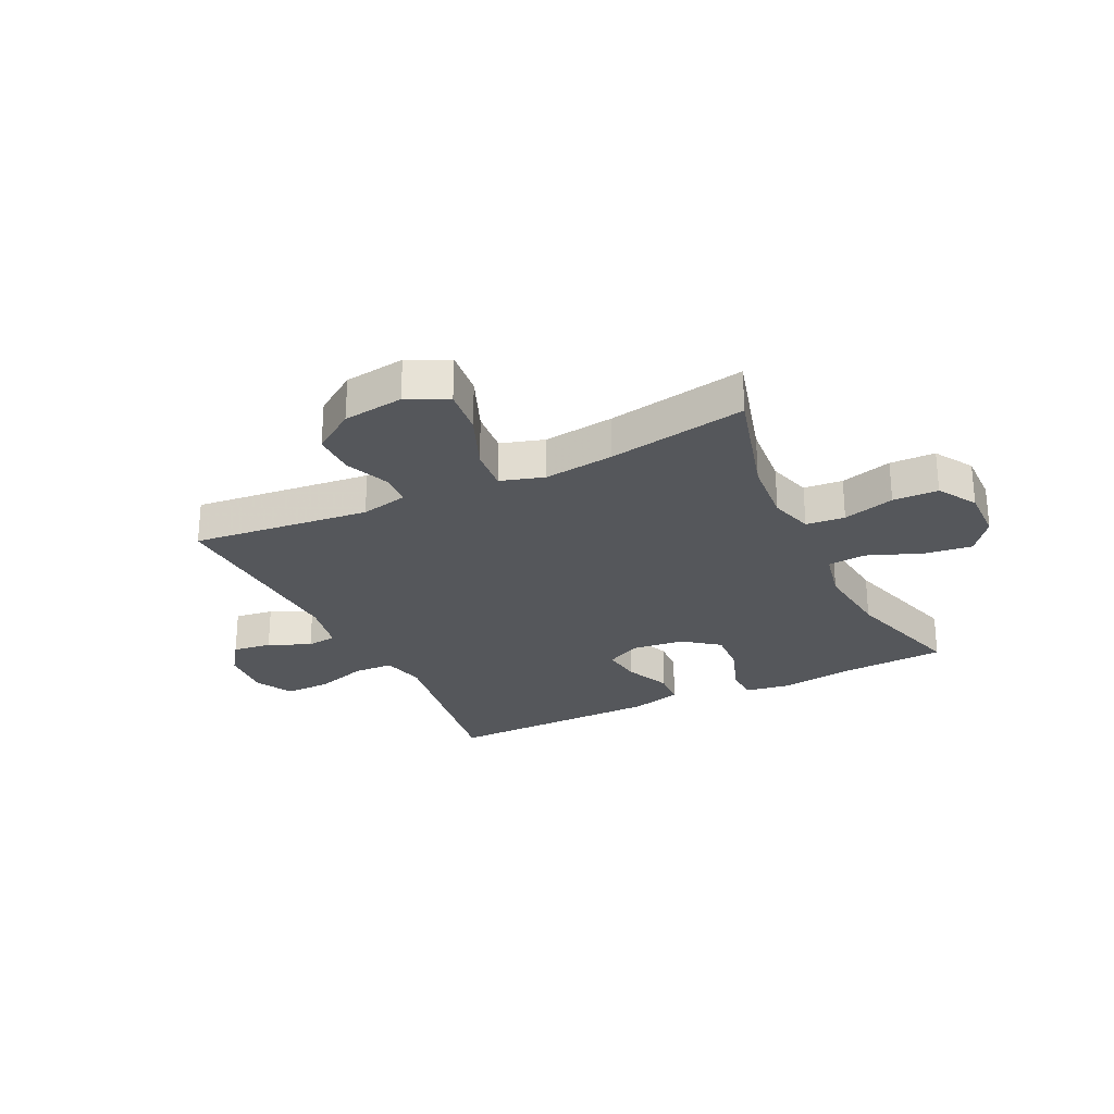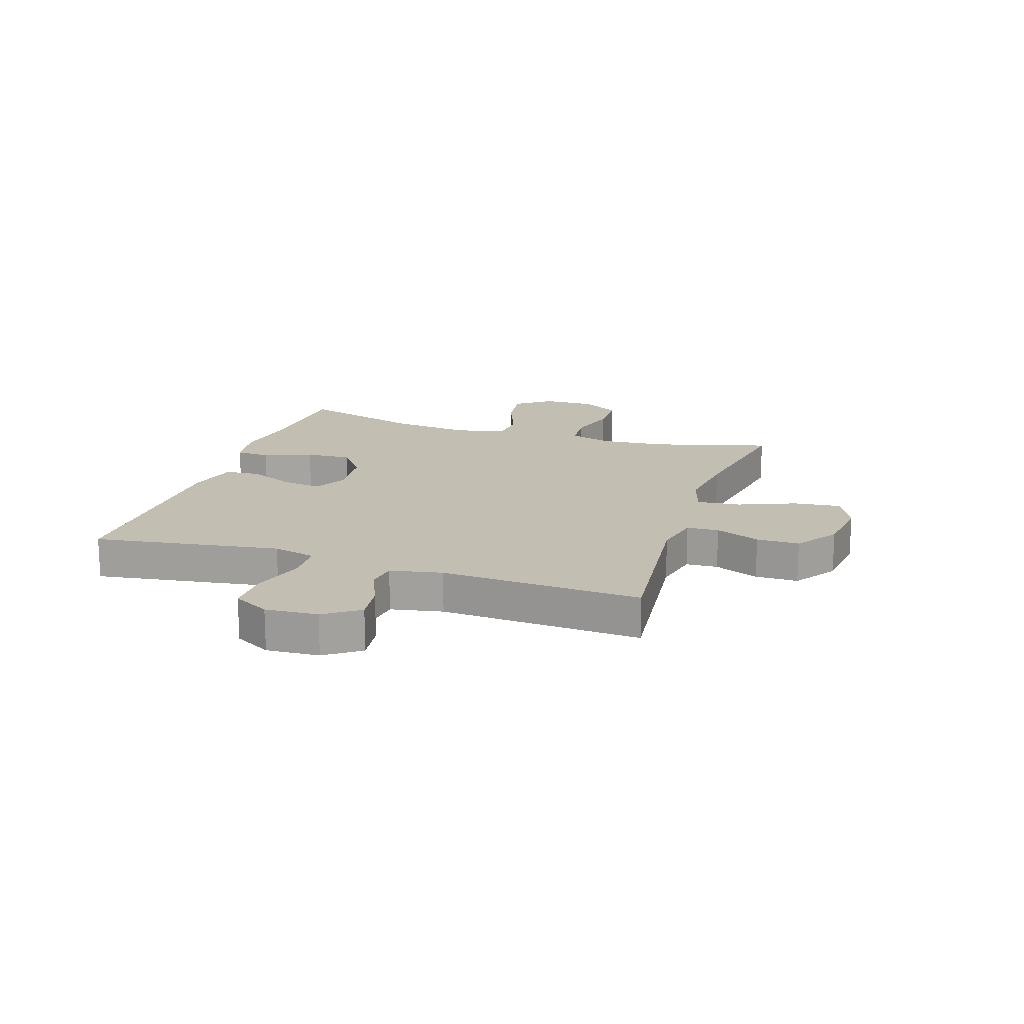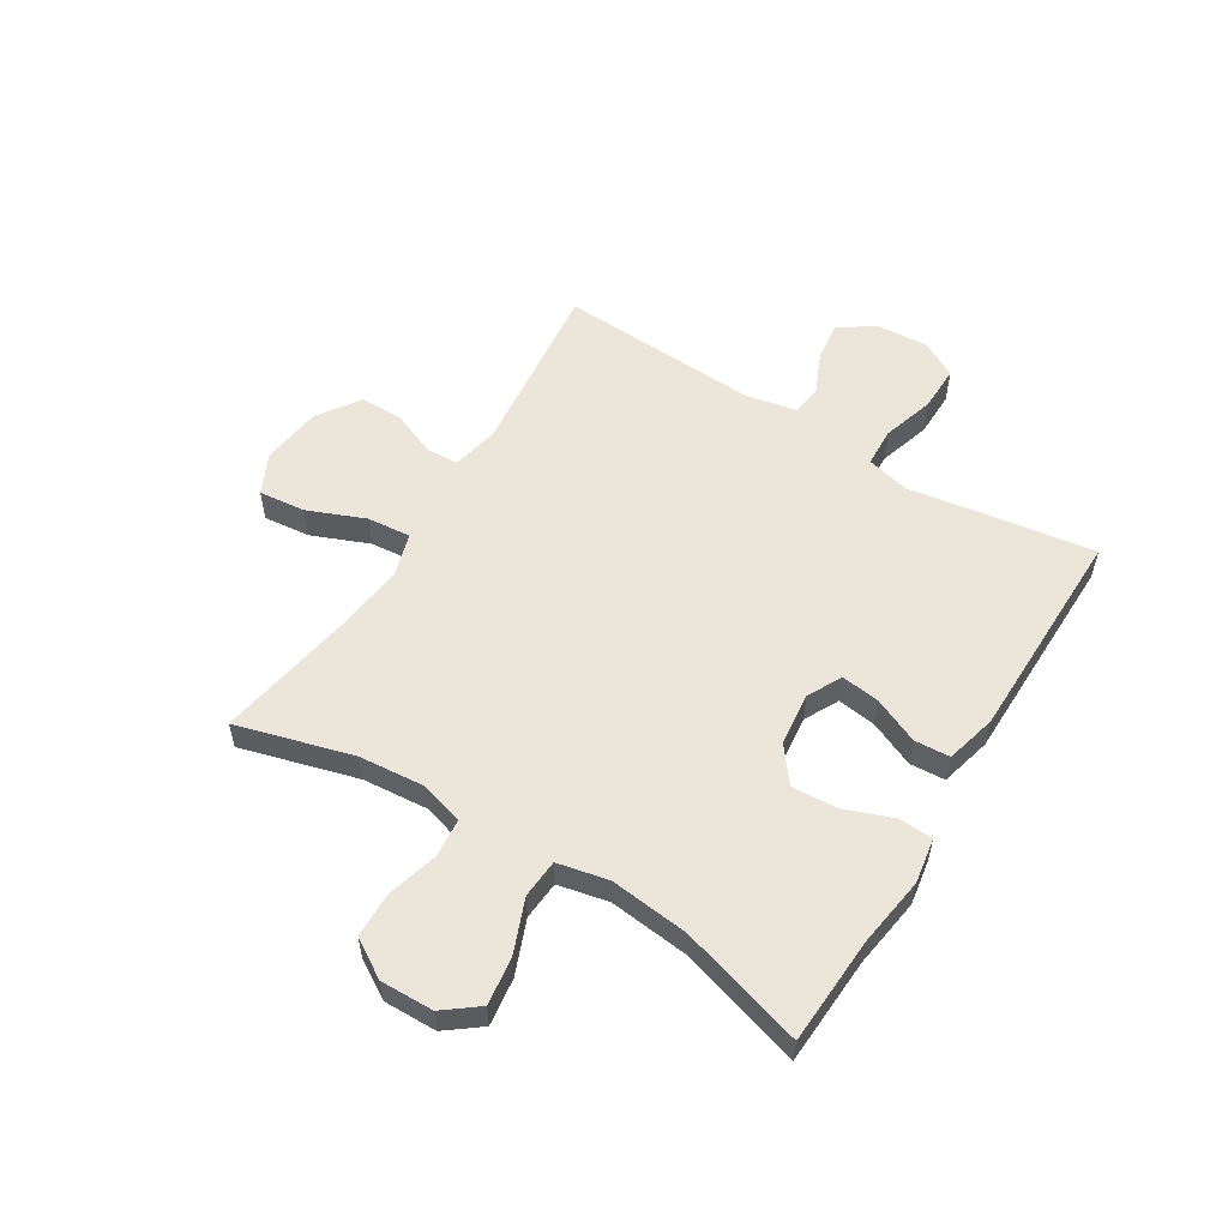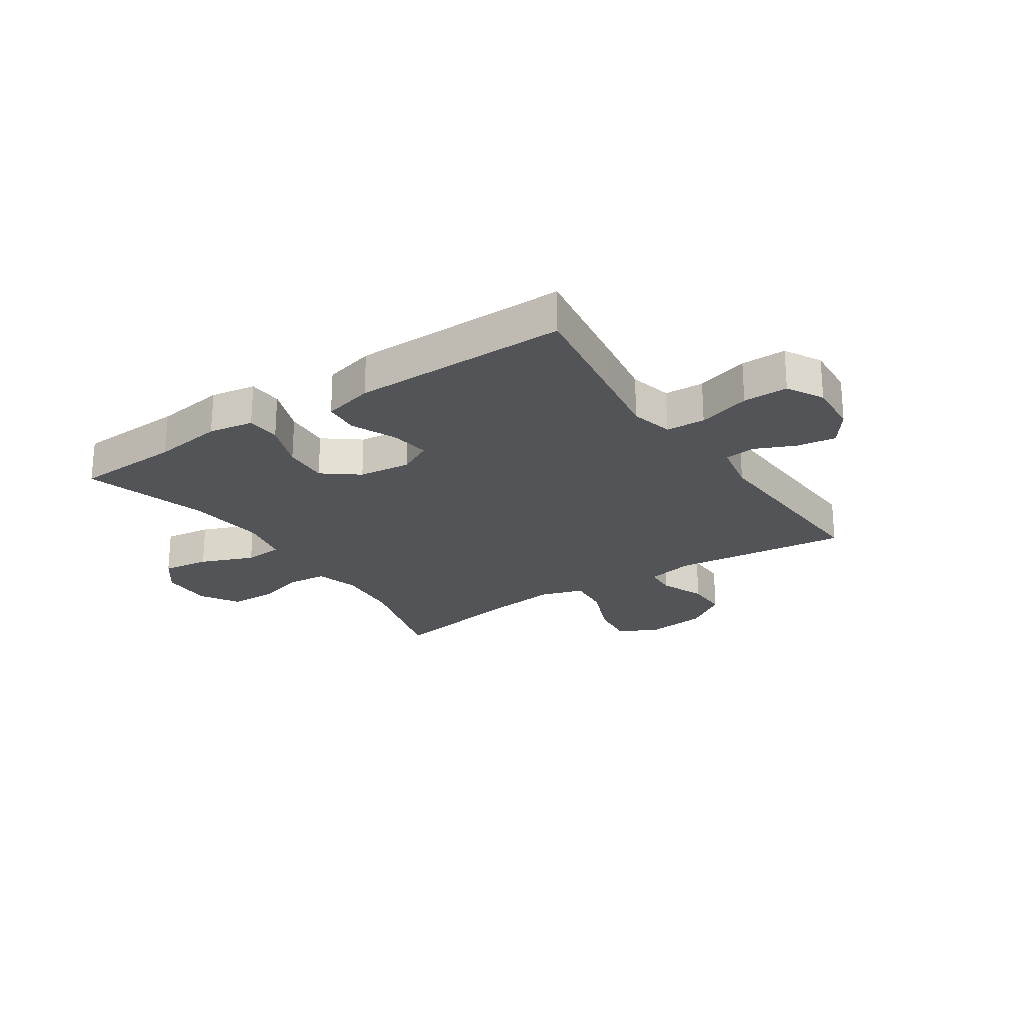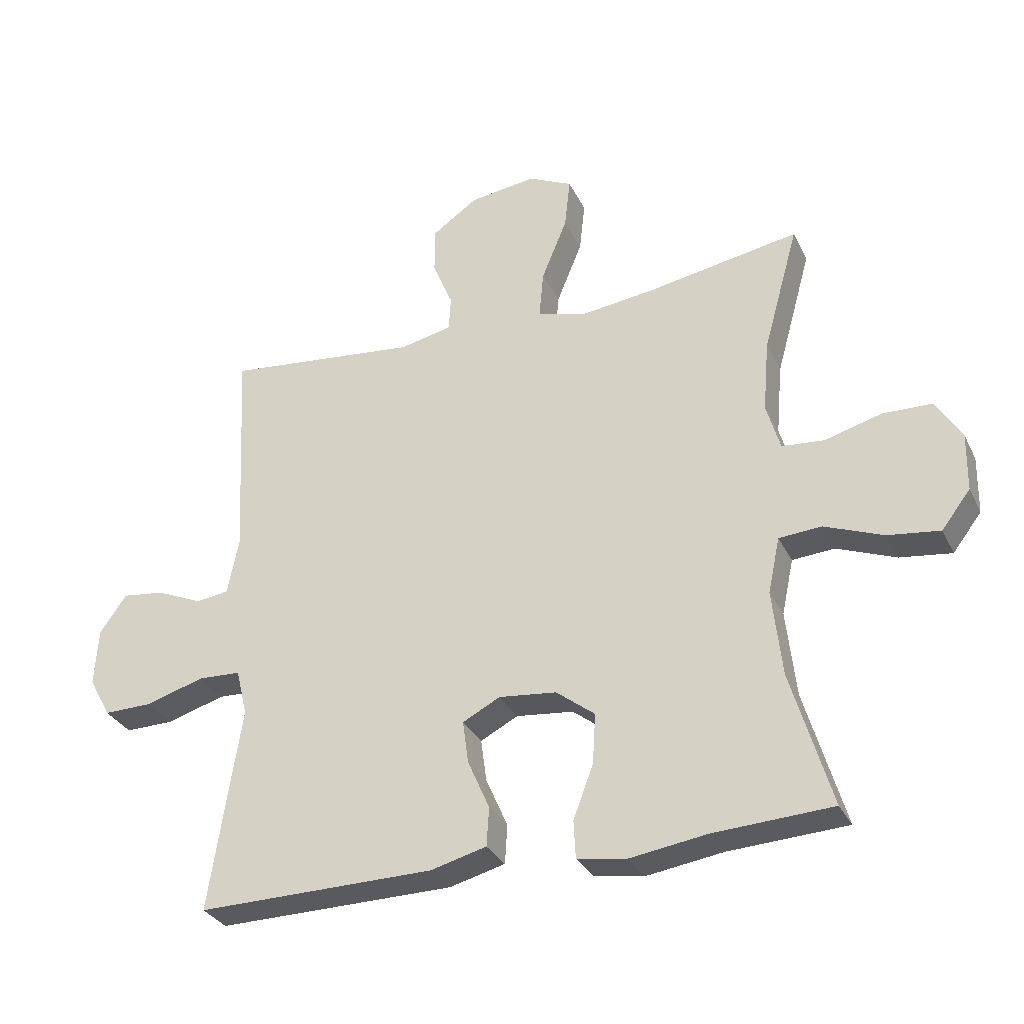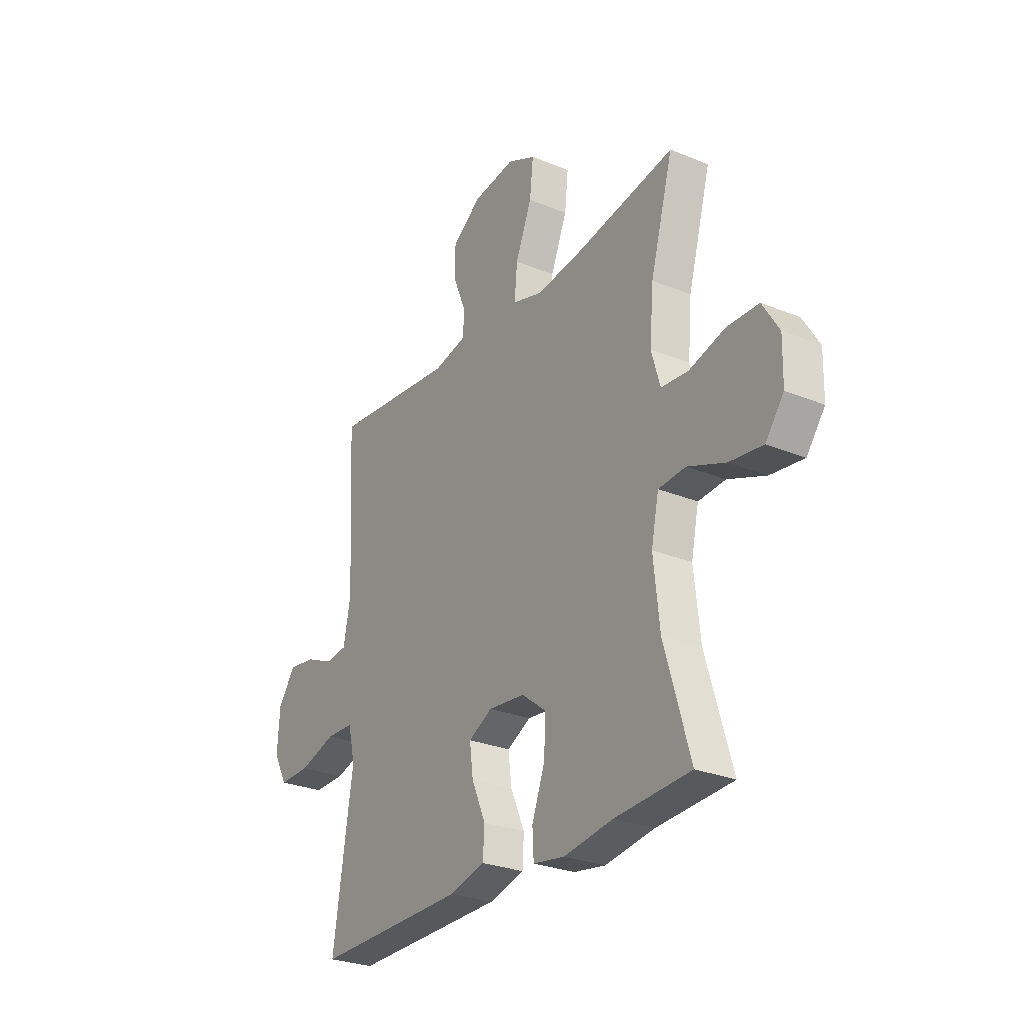
<metadata>
{"format":"obj","ext":"obj","renderer":"f3d","projection":"perspective","resolution":1024,"background":"white","views":[{"elev":-26.7,"azim":25.9,"up":"+Y"},{"elev":17.1,"azim":-71.8,"up":"+Y"},{"elev":55.9,"azim":121.7,"up":"+Y"},{"elev":-23.5,"azim":-146.3,"up":"+Y"},{"elev":-31.4,"azim":22.6,"up":"+Z"},{"elev":-27.6,"azim":57.8,"up":"+Z"}]}
</metadata>
<code>
v 0.5 0.07 0.5
v 0.443 0.07 0.296
v 0.433 0.07 0.181
v 0.455 0.07 0.105
v 0.523 0.07 0.099
v 0.613 0.07 0.124
v 0.692 0.07 0.122
v 0.733 0.07 0.055
v 0.731 0.07 -0.038
v 0.685 0.07 -0.098
v 0.602 0.07 -0.087
v 0.508 0.07 -0.05
v 0.44 0.07 -0.055
v 0.421 0.07 -0.144
v 0.436 0.07 -0.282
v 0.5 0.07 -0.5
v 0.311 0.07 -0.51
v 0.188 0.07 -0.528
v 0.109 0.07 -0.515
v 0.106 0.07 -0.455
v 0.138 0.07 -0.37
v 0.143 0.07 -0.29
v 0.081 0.07 -0.242
v -0.011 0.07 -0.232
v -0.071 0.07 -0.263
v -0.062 0.07 -0.331
v -0.027 0.07 -0.411
v -0.031 0.07 -0.473
v -0.12 0.07 -0.496
v -0.5 0.07 -0.5
v -0.468 0.07 -0.289
v -0.45 0.07 -0.174
v -0.468 0.07 -0.099
v -0.537 0.07 -0.096
v -0.629 0.07 -0.124
v -0.708 0.07 -0.125
v -0.743 0.07 -0.061
v -0.737 0.07 0.031
v -0.694 0.07 0.092
v -0.626 0.07 0.083
v -0.553 0.07 0.051
v -0.5 0.07 0.058
v -0.482 0.07 0.149
v -0.5 0.07 0.5
v -0.189 0.07 0.466
v -0.106 0.07 0.484
v -0.103 0.07 0.54
v -0.135 0.07 0.618
v -0.135 0.07 0.693
v -0.061 0.07 0.744
v 0.045 0.07 0.758
v 0.116 0.07 0.724
v 0.107 0.07 0.642
v 0.066 0.07 0.542
v 0.059 0.07 0.466
v 0.135 0.07 0.443
v 0.258 0.07 0.458
v 0.5 0 0.5
v 0.443 0 0.296
v 0.433 0 0.181
v 0.455 0 0.105
v 0.523 0 0.099
v 0.613 0 0.124
v 0.692 0 0.122
v 0.733 0 0.055
v 0.731 0 -0.038
v 0.685 0 -0.098
v 0.602 0 -0.087
v 0.508 0 -0.05
v 0.44 0 -0.055
v 0.421 0 -0.144
v 0.436 0 -0.282
v 0.5 0 -0.5
v 0.311 0 -0.51
v 0.188 0 -0.528
v 0.109 0 -0.515
v 0.106 0 -0.455
v 0.138 0 -0.37
v 0.143 0 -0.29
v 0.081 0 -0.242
v -0.011 0 -0.232
v -0.071 0 -0.263
v -0.062 0 -0.331
v -0.027 0 -0.411
v -0.031 0 -0.473
v -0.12 0 -0.496
v -0.5 0 -0.5
v -0.468 0 -0.289
v -0.45 0 -0.174
v -0.468 0 -0.099
v -0.537 0 -0.096
v -0.629 0 -0.124
v -0.708 0 -0.125
v -0.743 0 -0.061
v -0.737 0 0.031
v -0.694 0 0.092
v -0.626 0 0.083
v -0.553 0 0.051
v -0.5 0 0.058
v -0.482 0 0.149
v -0.5 0 0.5
v -0.189 0 0.466
v -0.106 0 0.484
v -0.103 0 0.54
v -0.135 0 0.618
v -0.135 0 0.693
v -0.061 0 0.744
v 0.045 0 0.758
v 0.116 0 0.724
v 0.107 0 0.642
v 0.066 0 0.542
v 0.059 0 0.466
v 0.135 0 0.443
v 0.258 0 0.458
f 52 53 54
f 51 52 54
f 50 51 54
f 49 50 54
f 48 49 54
f 47 48 54
f 46 47 54 55
f 45 46 55 56
f 43 44 45
f 42 43 45 56
f 39 40 41
f 38 39 41
f 37 38 41
f 36 37 41
f 35 36 41
f 34 35 41
f 33 34 41 42
f 42 56 57
f 33 42 57
f 32 33 57
f 30 31 32
f 29 30 32
f 28 29 32
f 27 28 32
f 26 27 32
f 19 20 21
f 18 19 21
f 17 18 21
f 17 21 22
f 16 17 22
f 15 16 22
f 14 15 22 23
f 10 11 12
f 9 10 12
f 8 9 12
f 7 8 12
f 6 7 12
f 5 6 12
f 4 5 12 13
f 14 23 24
f 13 14 24
f 4 13 24
f 3 4 24
f 32 57 1 2
f 25 26 32
f 24 25 32
f 3 24 32
f 2 3 32
f 111 110 109
f 111 109 108
f 111 108 107
f 111 107 106
f 111 106 105
f 111 105 104
f 112 111 104 103
f 113 112 103 102
f 102 101 100
f 113 102 100 99
f 98 97 96
f 98 96 95
f 98 95 94
f 98 94 93
f 98 93 92
f 98 92 91
f 99 98 91 90
f 114 113 99
f 114 99 90
f 114 90 89
f 89 88 87
f 89 87 86
f 89 86 85
f 89 85 84
f 89 84 83
f 78 77 76
f 78 76 75
f 78 75 74
f 79 78 74
f 79 74 73
f 79 73 72
f 80 79 72 71
f 69 68 67
f 69 67 66
f 69 66 65
f 69 65 64
f 69 64 63
f 69 63 62
f 70 69 62 61
f 81 80 71
f 81 71 70
f 81 70 61
f 81 61 60
f 59 58 114 89
f 89 83 82
f 89 82 81
f 89 81 60
f 89 60 59
f 1 58 59 2
f 2 59 60 3
f 3 60 61 4
f 4 61 62 5
f 5 62 63 6
f 6 63 64 7
f 7 64 65 8
f 8 65 66 9
f 9 66 67 10
f 10 67 68 11
f 11 68 69 12
f 12 69 70 13
f 13 70 71 14
f 14 71 72 15
f 15 72 73 16
f 16 73 74 17
f 17 74 75 18
f 18 75 76 19
f 19 76 77 20
f 20 77 78 21
f 21 78 79 22
f 22 79 80 23
f 23 80 81 24
f 24 81 82 25
f 25 82 83 26
f 26 83 84 27
f 27 84 85 28
f 28 85 86 29
f 29 86 87 30
f 30 87 88 31
f 31 88 89 32
f 32 89 90 33
f 33 90 91 34
f 34 91 92 35
f 35 92 93 36
f 36 93 94 37
f 37 94 95 38
f 38 95 96 39
f 39 96 97 40
f 40 97 98 41
f 41 98 99 42
f 42 99 100 43
f 43 100 101 44
f 44 101 102 45
f 45 102 103 46
f 46 103 104 47
f 47 104 105 48
f 48 105 106 49
f 49 106 107 50
f 50 107 108 51
f 51 108 109 52
f 52 109 110 53
f 53 110 111 54
f 54 111 112 55
f 55 112 113 56
f 56 113 114 57
f 57 114 58 1

</code>
